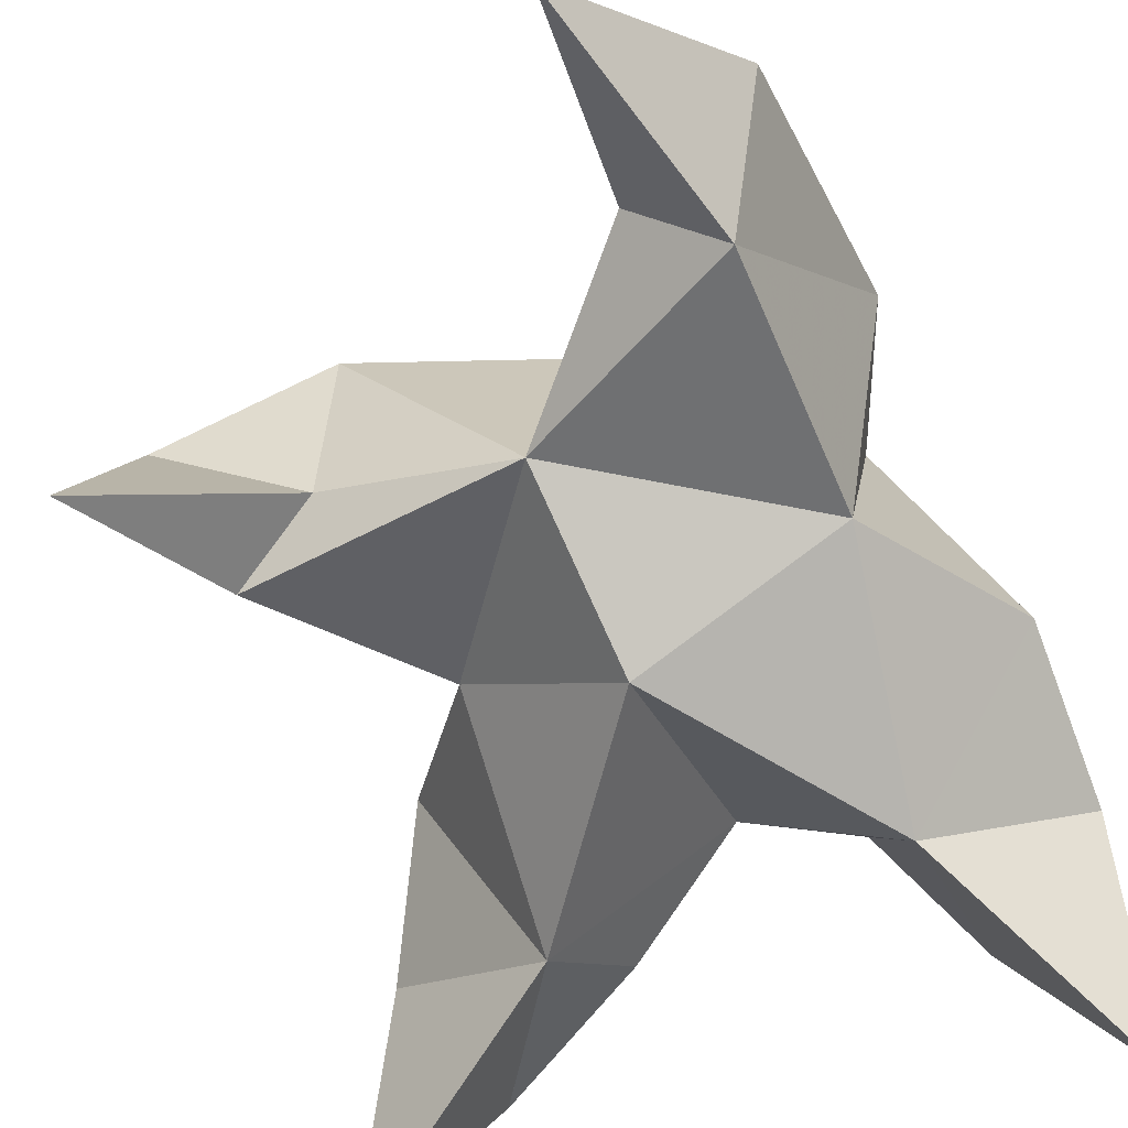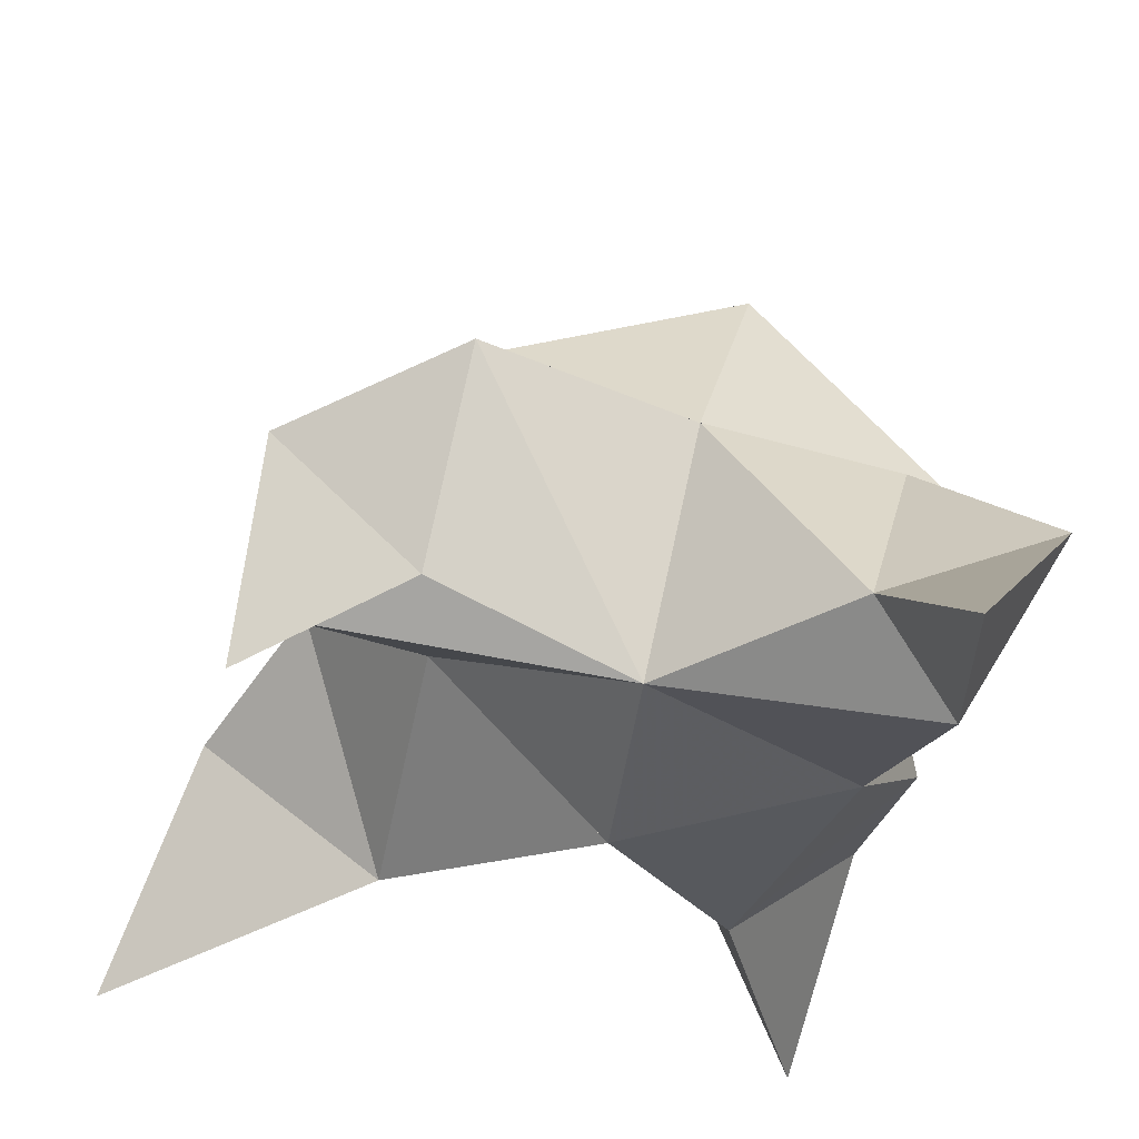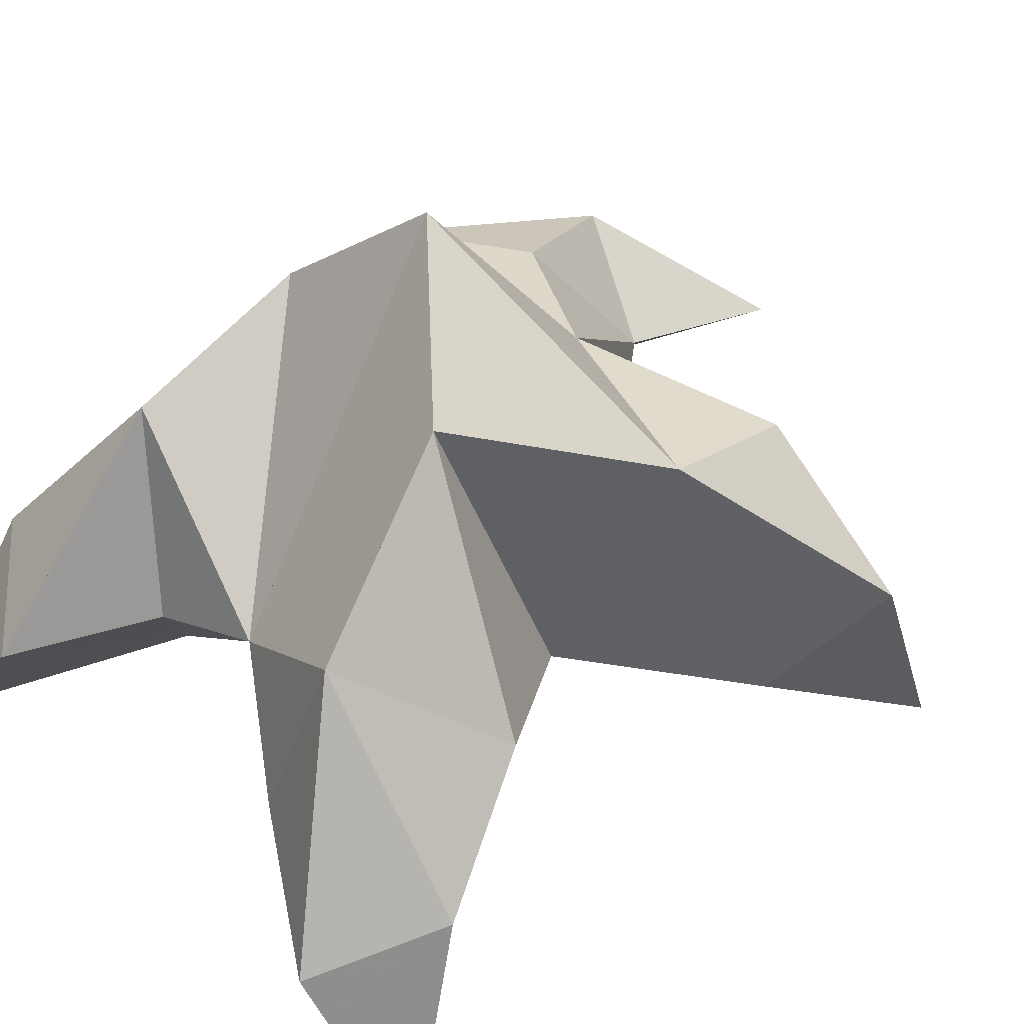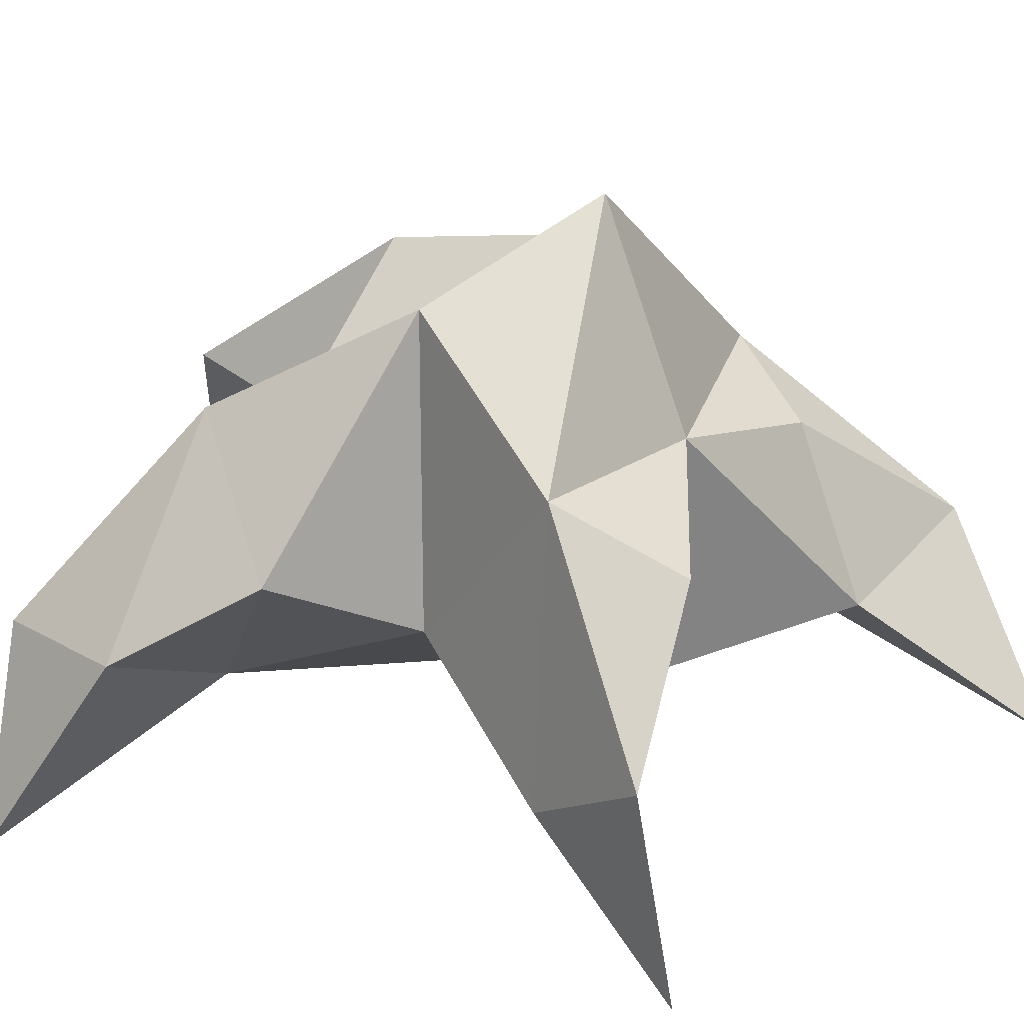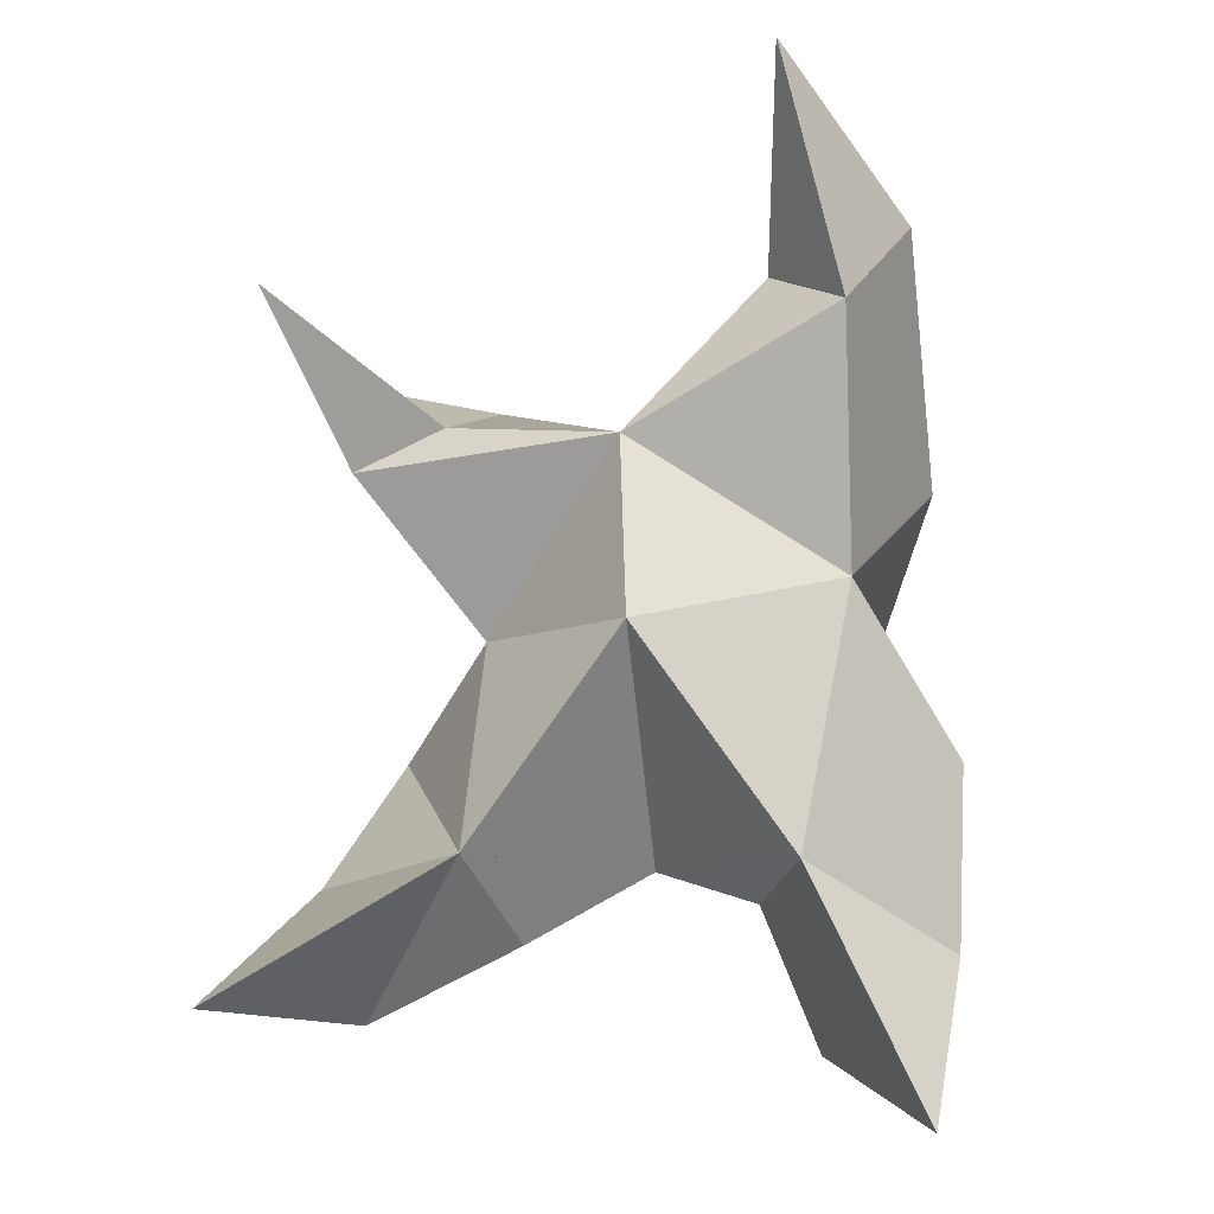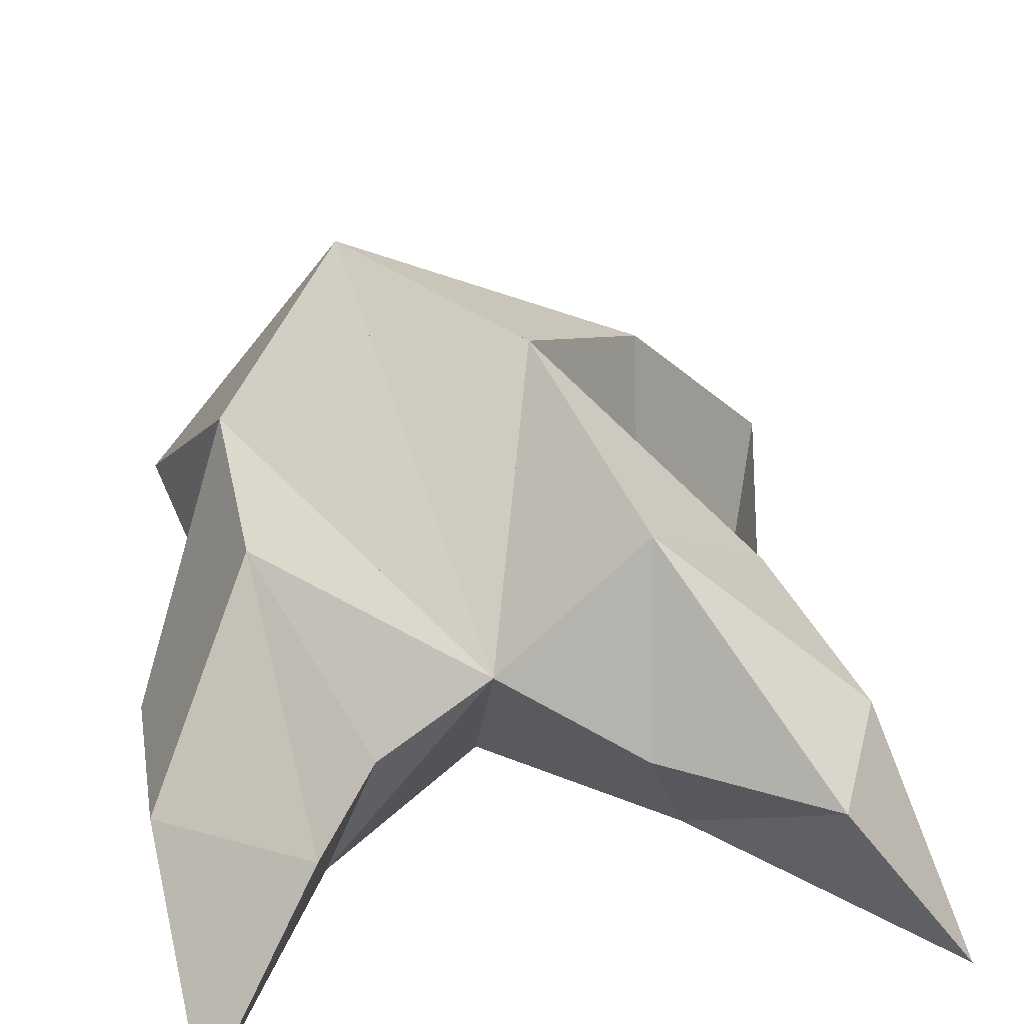
<metadata>
{"format":"obj","ext":"obj","renderer":"f3d","projection":"perspective","resolution":1024,"background":"white","views":[{"elev":-71.0,"azim":22.6,"up":"+Y"},{"elev":-27.3,"azim":-11.5,"up":"+Y"},{"elev":55.8,"azim":-128.4,"up":"+Y"},{"elev":39.3,"azim":-67.5,"up":"+Y"},{"elev":-6.7,"azim":5.5,"up":"+Z"},{"elev":25.9,"azim":172.6,"up":"+Y"}]}
</metadata>
<code>
v 0.2193 0.1281 0.679
v 0.2289 0.1562 0.7085
v 0.2 0.1314 0.6771
v 0.2019 0.1643 0.7039
v 0.2114 0.1591 0.7228
v 0.2063 0.1421 0.6513
v 0.2044 0.1064 0.6916
v 0.2247 0.1932 0.7029
v 0.2025 0.1166 0.7238
v 0.2294 0.1 0.7852
v 0.255 0.1494 0.7177
v 0.2526 0.1 0.611
v 0.2401 0.1054 0.7431
v 0.2443 0.1699 0.6891
v 0.2418 0.1627 0.6573
v 0.2246 0.1323 0.6458
v 0.2348 0.1318 0.6207
v 0.2579 0.1305 0.6374
v 0.2588 0.1308 0.6694
v 0.232 0.1093 0.6531
v 0.2406 0.1152 0.699
v 0.2379 0.1472 0.7346
v 0.2513 0.1262 0.76
v 0.2272 0.1198 0.7503
v 0.1441 0.1026 0.747
v 0.1749 0.1704 0.7133
v 0.136 0.1 0.6294
v 0.156 0.1237 0.7188
v 0.1969 0.1831 0.6825
v 0.1829 0.1645 0.6507
v 0.1846 0.1333 0.6388
v 0.158 0.1306 0.6254
v 0.1491 0.1357 0.6482
v 0.1616 0.1494 0.6704
v 0.1765 0.113 0.6541
v 0.1778 0.134 0.6907
v 0.1766 0.161 0.7359
v 0.1487 0.1418 0.7383
v 0.1712 0.1284 0.7273
f 1 2 4
f 1 2 7
f 1 2 8
f 1 2 14
f 1 2 21
f 1 2 29
f 1 3 4
f 1 3 6
f 1 3 7
f 1 3 29
f 1 4 7
f 1 4 8
f 1 4 29
f 1 6 7
f 1 6 8
f 1 6 14
f 1 6 15
f 1 6 20
f 1 6 29
f 1 7 20
f 1 7 21
f 1 8 14
f 1 8 29
f 1 14 15
f 1 14 19
f 1 14 21
f 1 15 19
f 1 15 20
f 1 19 20
f 1 19 21
f 1 20 21
f 2 4 5
f 2 4 7
f 2 4 8
f 2 4 9
f 2 4 29
f 2 5 8
f 2 5 9
f 2 5 11
f 2 7 9
f 2 7 21
f 2 8 11
f 2 8 14
f 2 8 29
f 2 9 11
f 2 9 21
f 2 11 14
f 2 11 21
f 2 14 21
f 3 4 7
f 3 4 29
f 3 4 36
f 3 6 7
f 3 6 29
f 3 6 30
f 3 6 35
f 3 7 35
f 3 7 36
f 3 29 30
f 3 29 34
f 3 29 36
f 3 30 34
f 3 30 35
f 3 34 35
f 3 34 36
f 3 35 36
f 4 5 8
f 4 5 9
f 4 5 26
f 4 7 9
f 4 7 36
f 4 8 26
f 4 8 29
f 4 9 26
f 4 9 36
f 4 26 29
f 4 26 36
f 4 29 36
f 5 8 11
f 5 8 26
f 5 9 11
f 5 9 22
f 5 9 24
f 5 9 26
f 5 9 37
f 5 9 39
f 5 11 22
f 5 22 24
f 5 26 37
f 5 37 39
f 6 7 20
f 6 7 35
f 6 8 14
f 6 8 29
f 6 14 15
f 6 15 16
f 6 15 20
f 6 16 20
f 6 29 30
f 6 30 31
f 6 30 35
f 6 31 35
f 7 9 21
f 7 9 36
f 7 20 21
f 7 35 36
f 8 11 14
f 8 26 29
f 9 11 13
f 9 11 21
f 9 11 22
f 9 13 21
f 9 13 22
f 9 13 24
f 9 22 24
f 9 26 28
f 9 26 36
f 9 26 37
f 9 28 36
f 9 28 37
f 9 28 39
f 9 37 39
f 10 13 23
f 10 13 24
f 10 23 24
f 11 13 21
f 11 13 22
f 11 13 23
f 11 14 21
f 11 22 23
f 12 17 18
f 12 17 20
f 12 18 20
f 13 22 23
f 13 22 24
f 13 23 24
f 14 15 19
f 14 19 21
f 15 16 17
f 15 16 18
f 15 16 19
f 15 16 20
f 15 17 18
f 15 17 20
f 15 18 19
f 15 18 20
f 15 19 20
f 16 17 18
f 16 17 20
f 16 18 19
f 16 18 20
f 16 19 20
f 17 18 20
f 18 19 20
f 19 20 21
f 22 23 24
f 25 28 38
f 25 28 39
f 25 38 39
f 26 28 36
f 26 28 37
f 26 28 38
f 26 29 36
f 26 37 38
f 27 32 33
f 27 32 35
f 27 33 35
f 28 37 38
f 28 37 39
f 28 38 39
f 29 30 34
f 29 34 36
f 30 31 32
f 30 31 33
f 30 31 34
f 30 31 35
f 30 32 33
f 30 32 35
f 30 33 34
f 30 33 35
f 30 34 35
f 31 32 33
f 31 32 35
f 31 33 34
f 31 33 35
f 31 34 35
f 32 33 35
f 33 34 35
f 34 35 36
f 37 38 39

</code>
